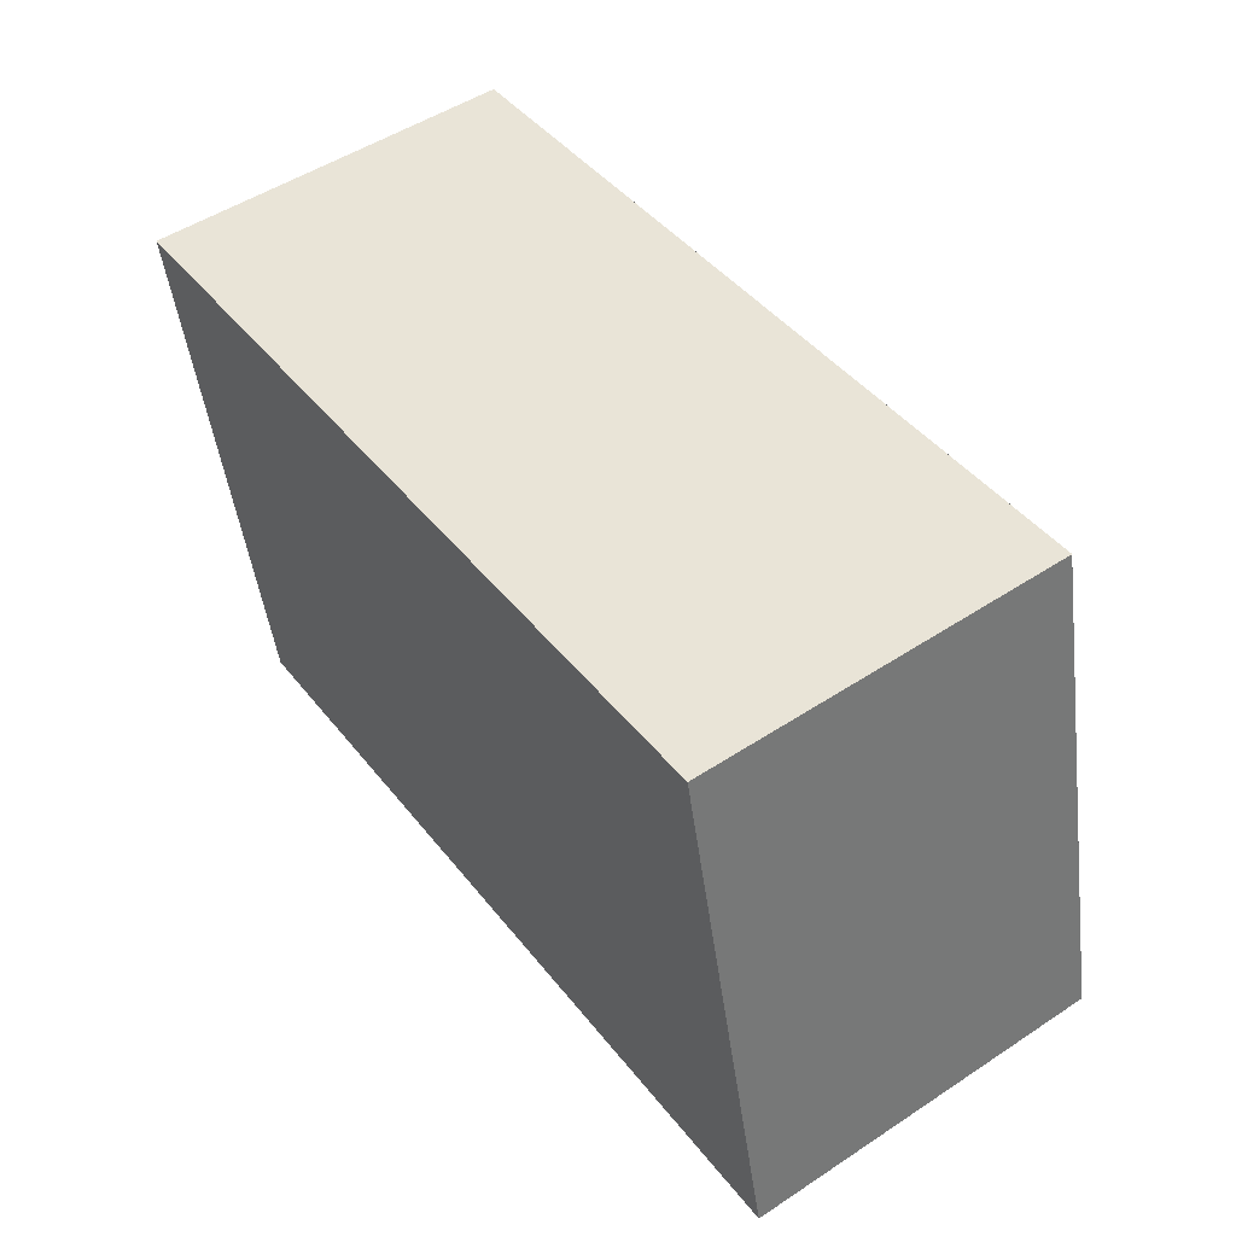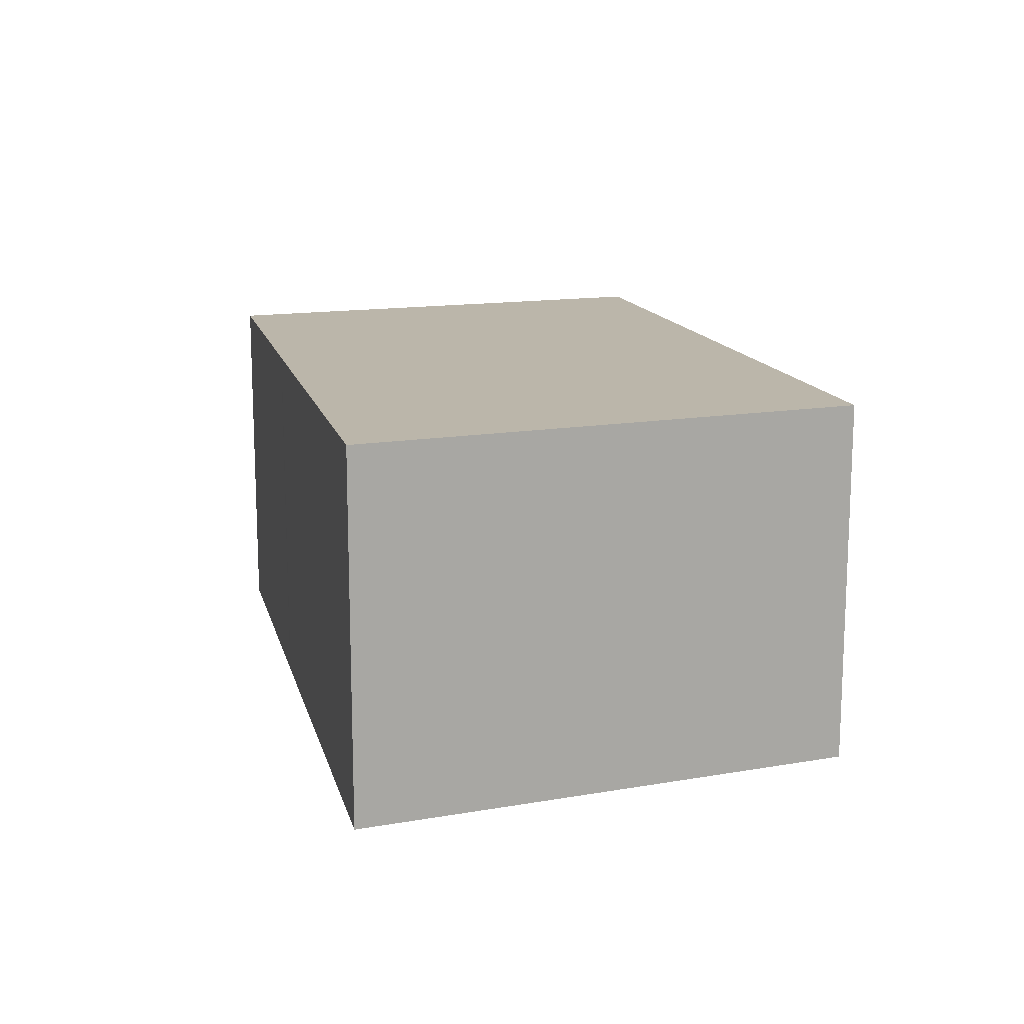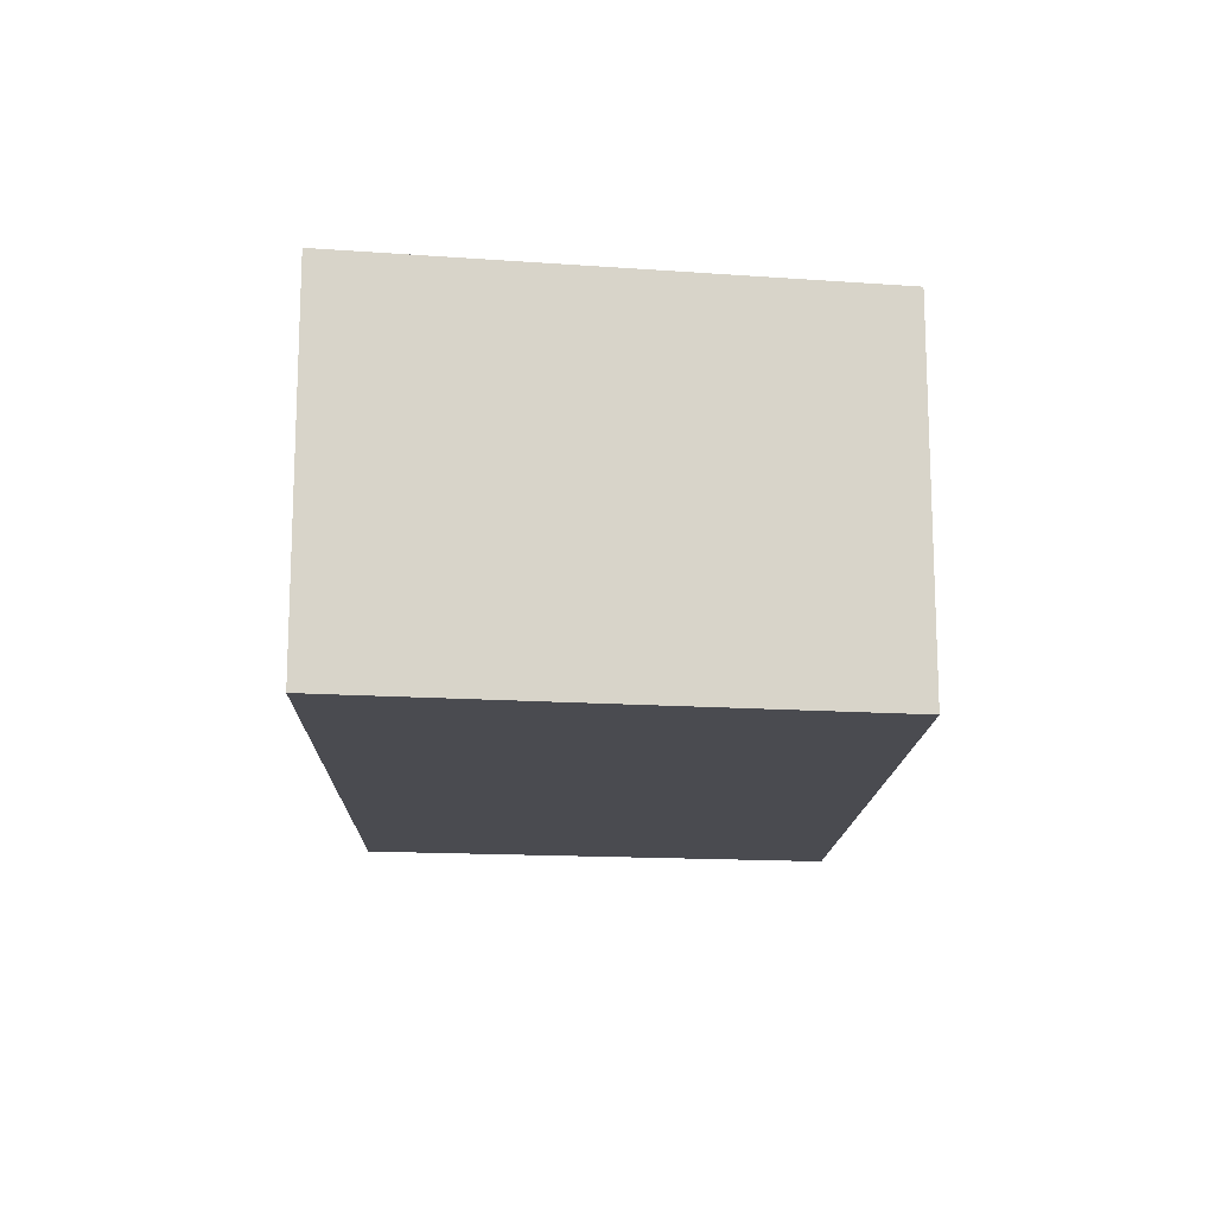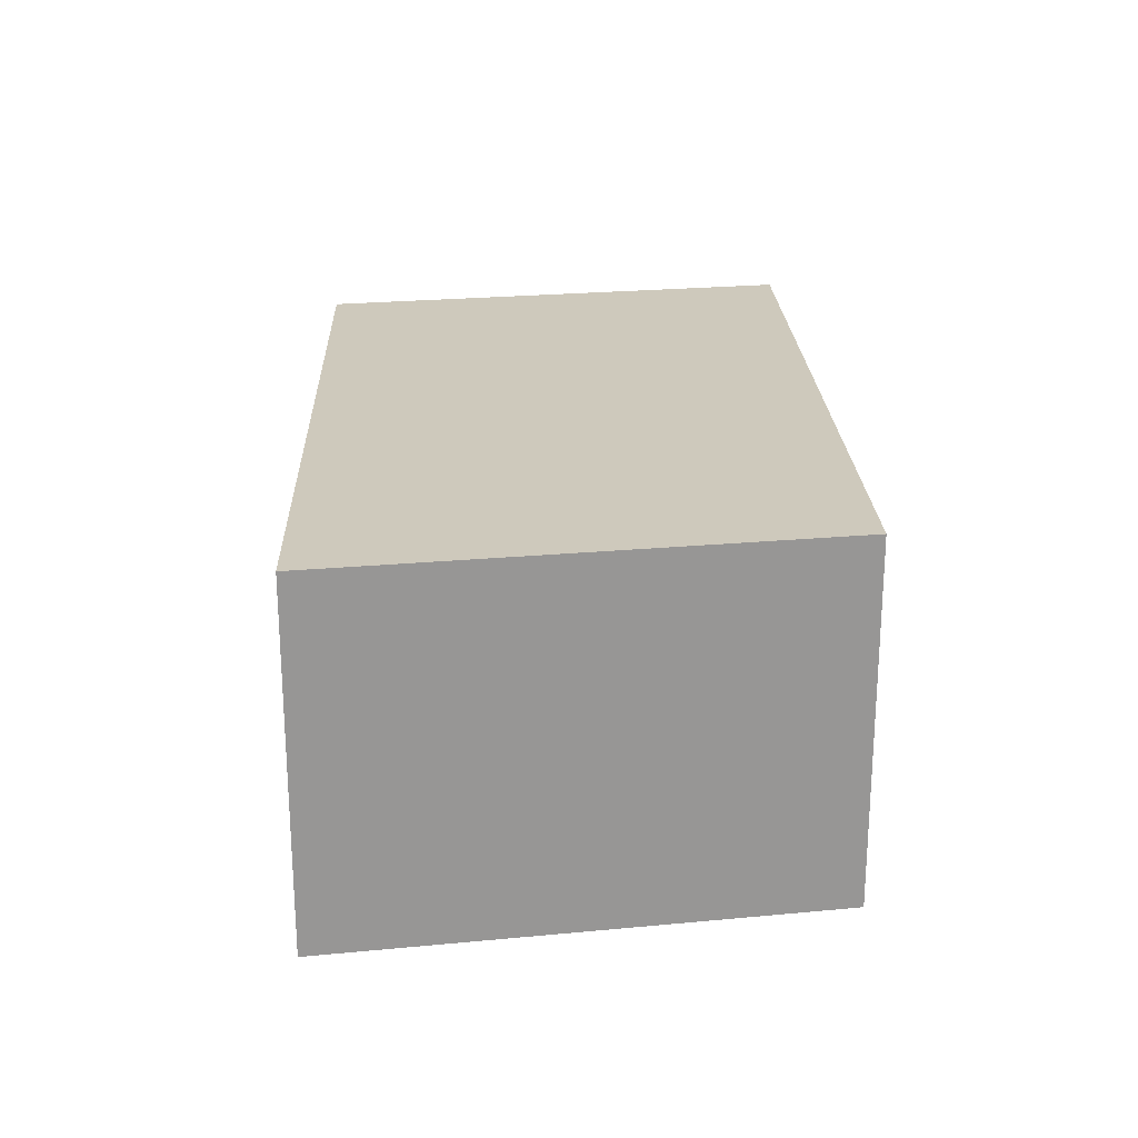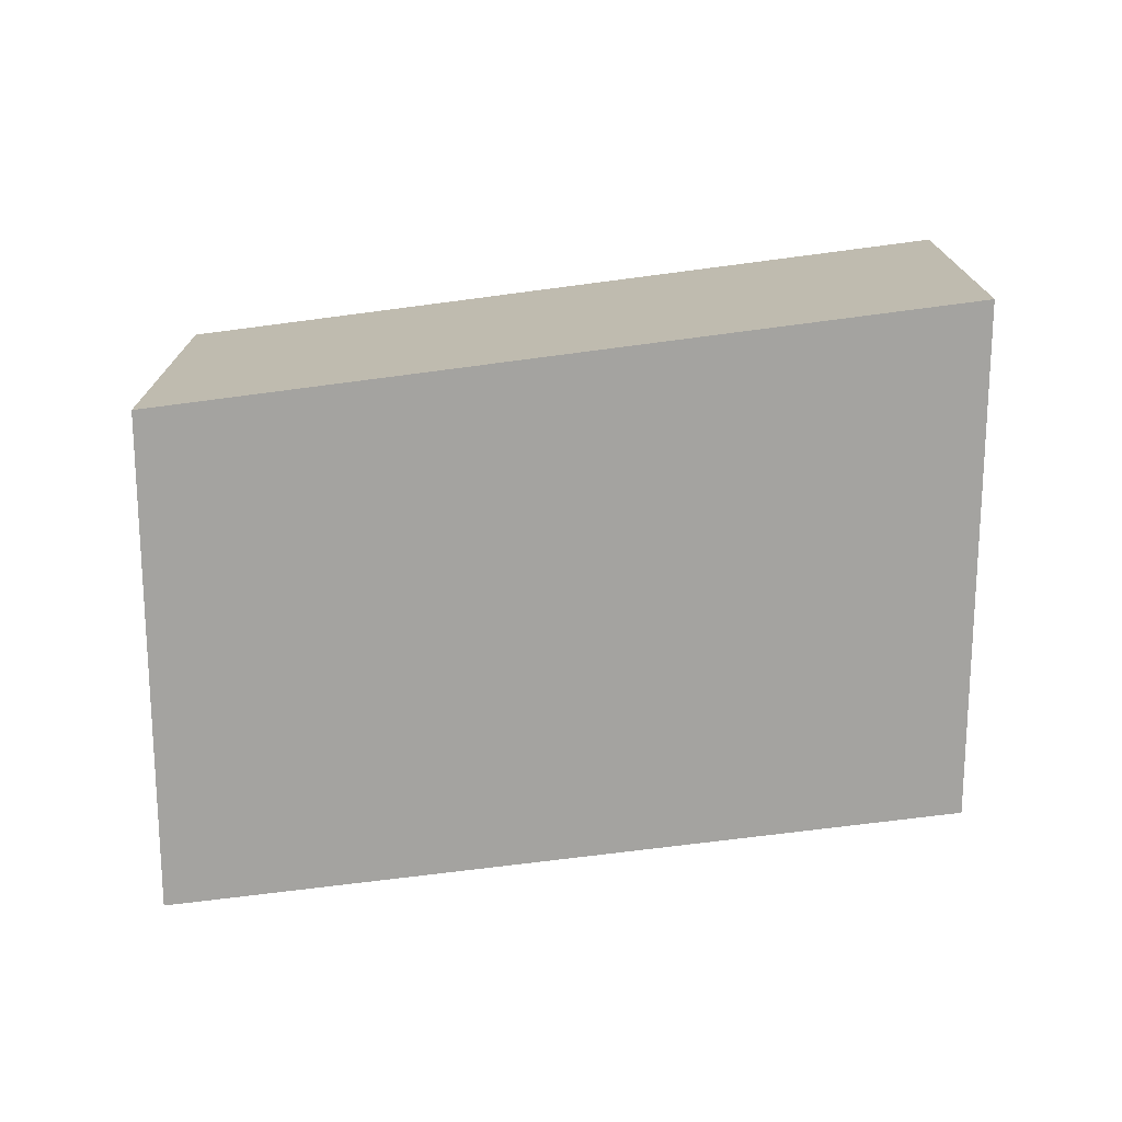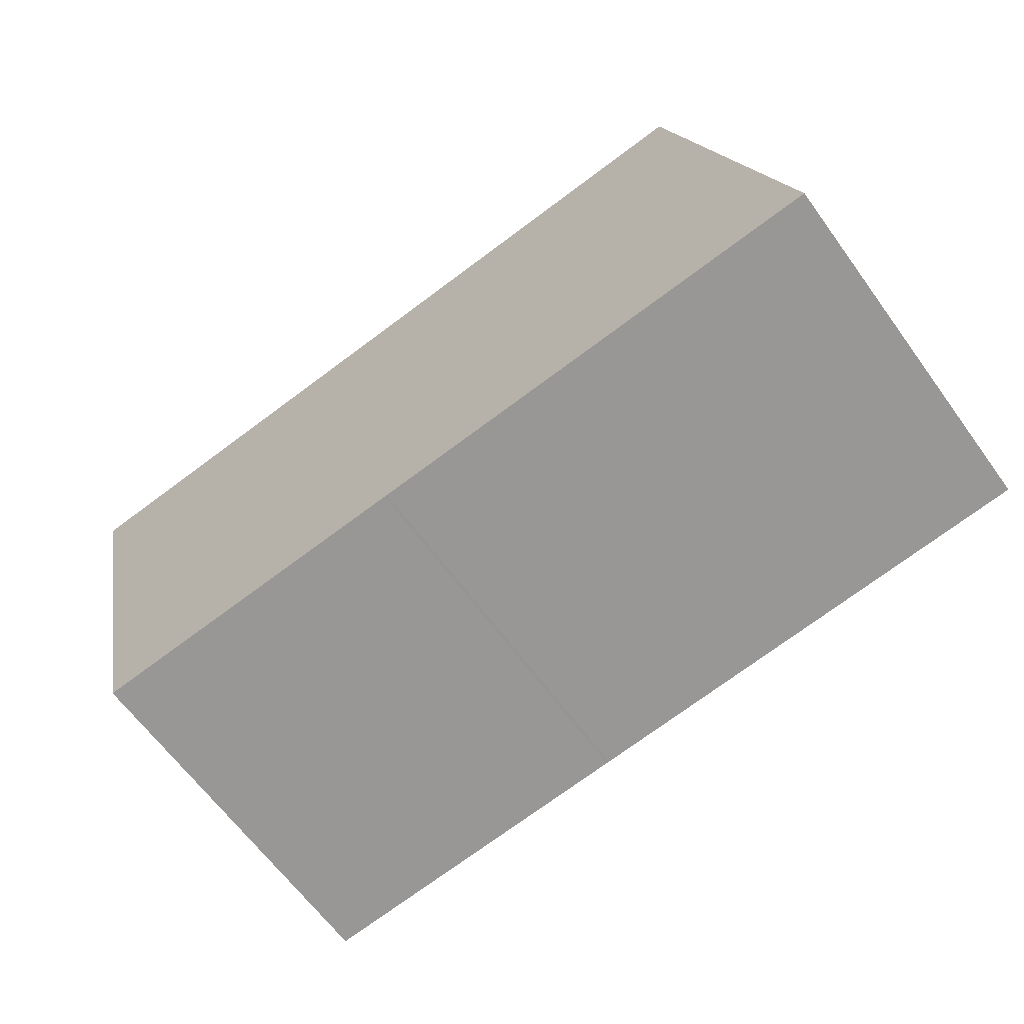
<metadata>
{"format":"obj","ext":"obj","renderer":"f3d","projection":"perspective","resolution":1024,"background":"white","views":[{"elev":51.2,"azim":-125.5,"up":"+Z"},{"elev":14.1,"azim":-97.7,"up":"+Y"},{"elev":-14.6,"azim":-85.6,"up":"+Y"},{"elev":22.5,"azim":93.7,"up":"+Y"},{"elev":-72.8,"azim":-166.8,"up":"+Y"},{"elev":-64.6,"azim":-143.9,"up":"+Z"}]}
</metadata>
<code>
v  1.565 4.784 6.565
v  6.191 4.784 -0.625
v  0 4.784 2.929e-16
v  1.713 4.784 6.55
v  12.06 4.784 5.475
v  6.241 4.784 -0.629
v  7.314 4.784 -0.737
v  10.56 4.784 -1.064
v  10.56 6.515e-17 -1.064
v  6.241 3.852e-17 -0.629
v  7.314 4.513e-17 -0.737
v  6.191 3.827e-17 -0.625
v  0 0 0
v  1.565 -4.02e-16 6.565
v  12.06 -3.352e-16 5.475
v  1.713 -4.011e-16 6.55
g defaultobject
f 1 2 3
f 2 1 4
f 2 4 5
f 2 5 6
f 6 5 7
f 7 5 8
f 9 7 8
f 7 9 6
f 6 9 10
f 10 9 11
f 10 2 6
f 2 10 12
f 12 3 2
f 3 12 13
f 13 1 3
f 1 13 14
f 14 4 1
f 4 14 5
f 5 14 15
f 15 14 16
f 15 8 5
f 8 15 9
f 12 14 13
f 14 12 16
f 16 12 15
f 15 12 10
f 15 10 11
f 15 11 9

</code>
